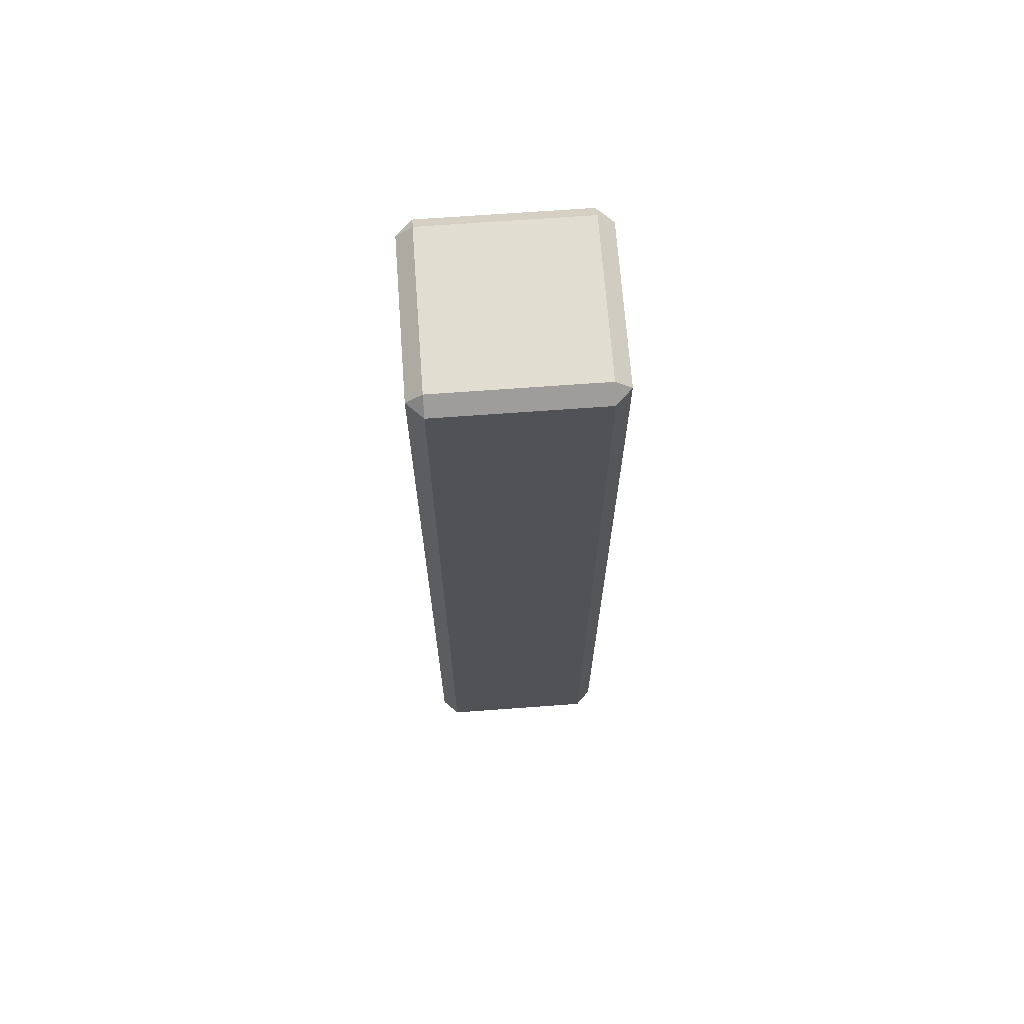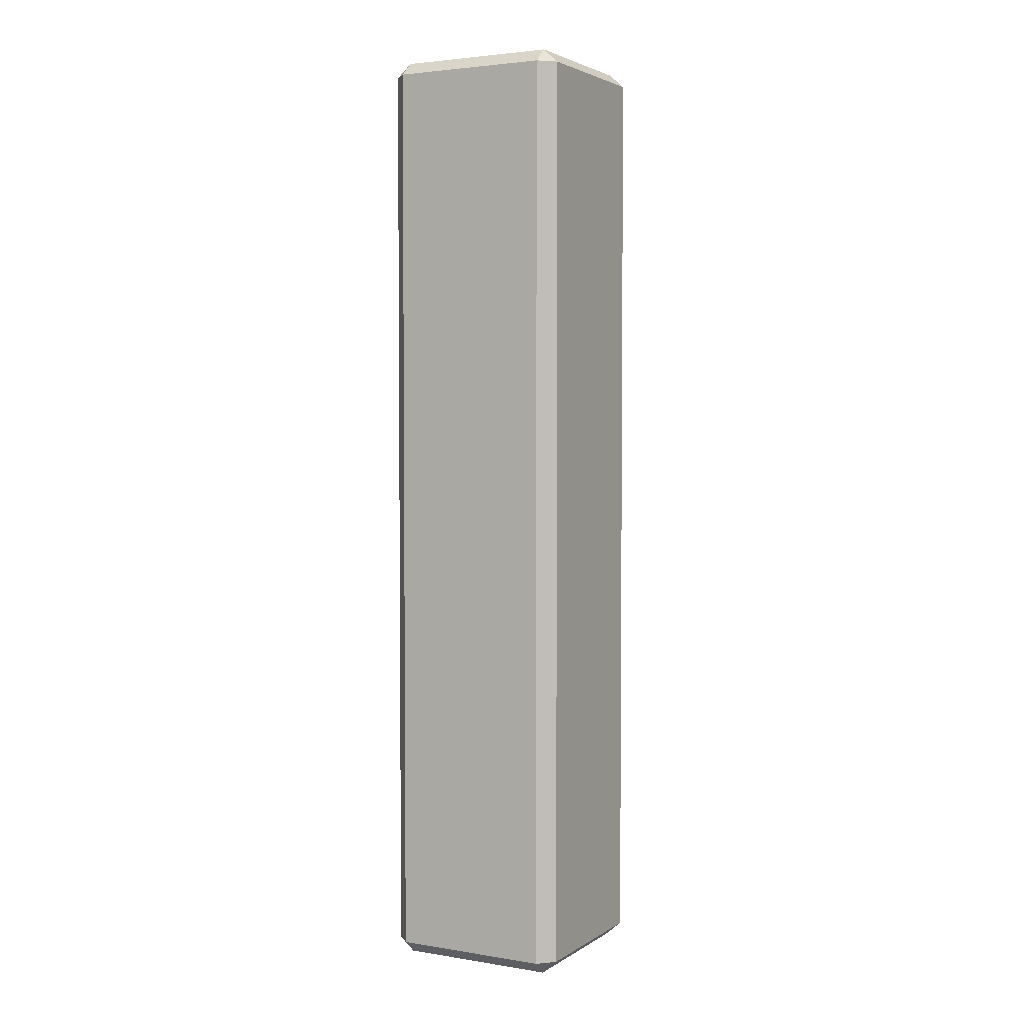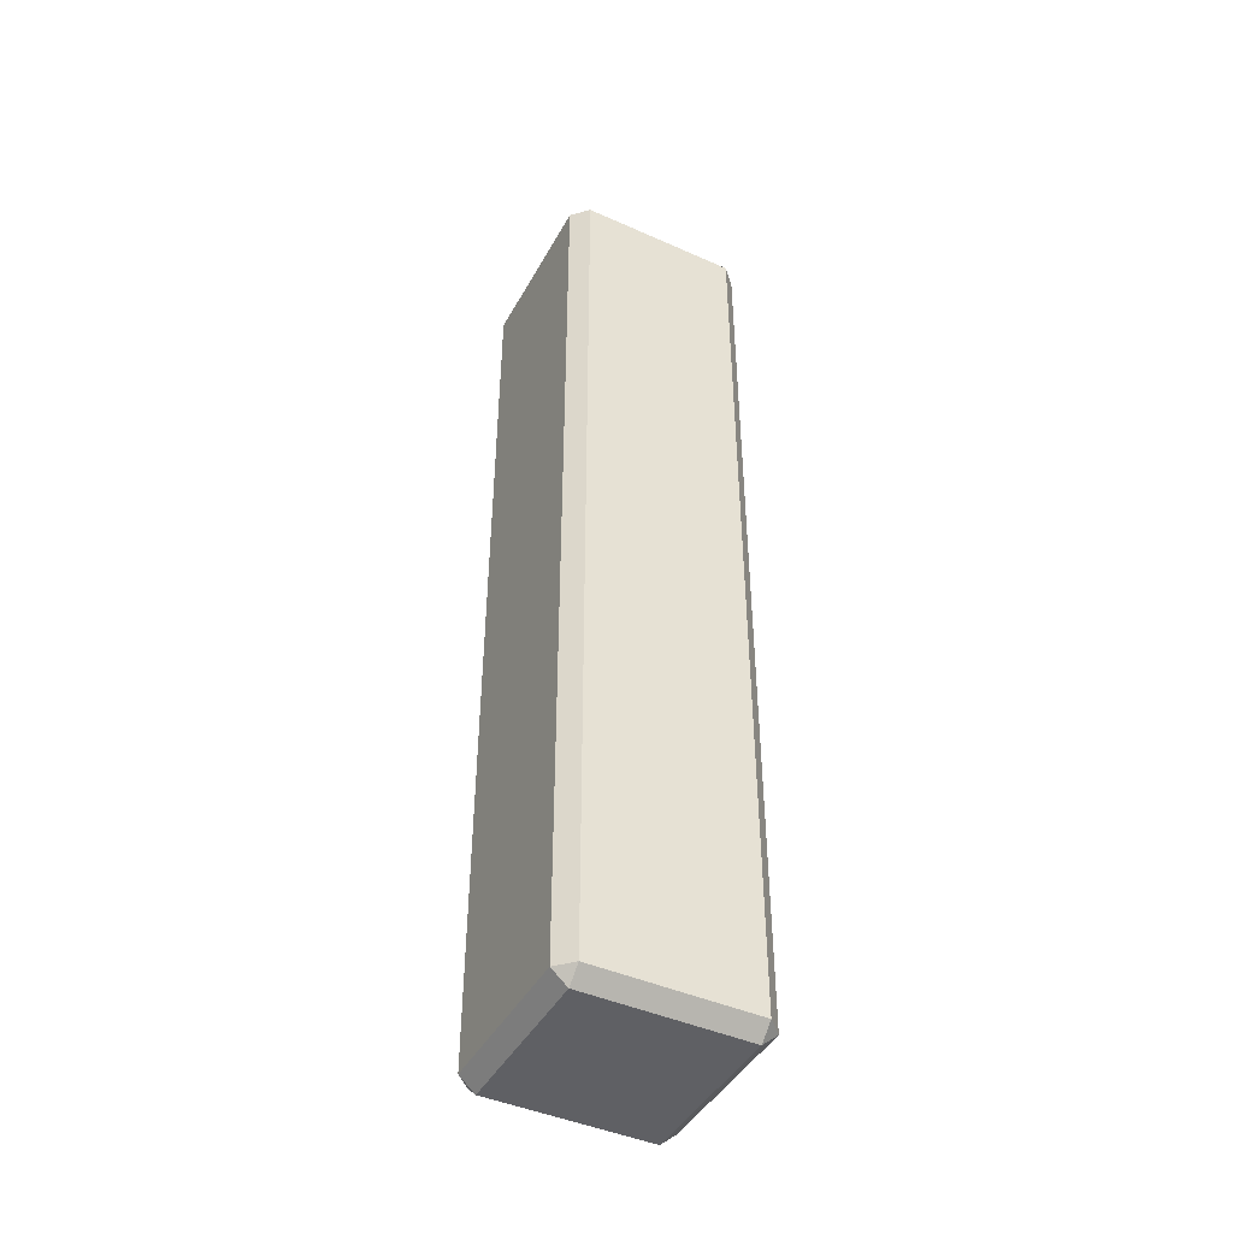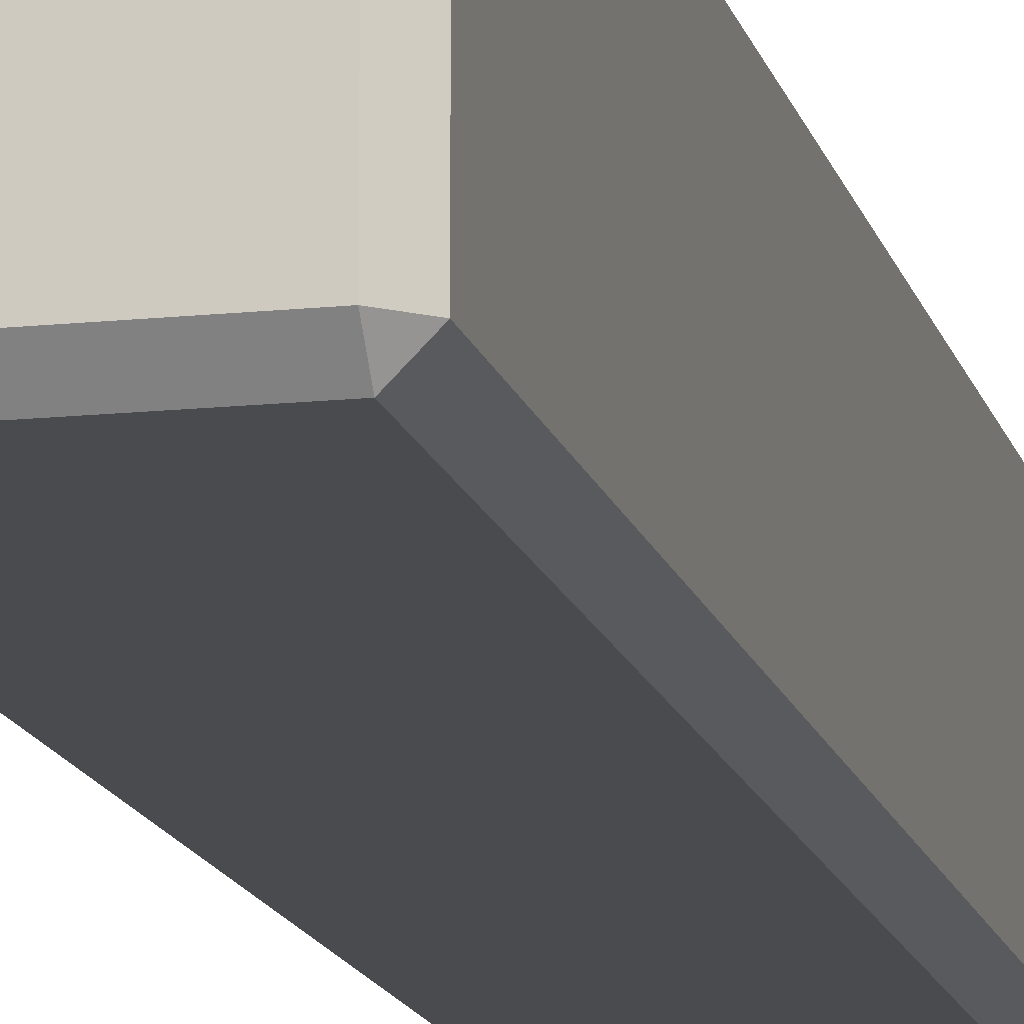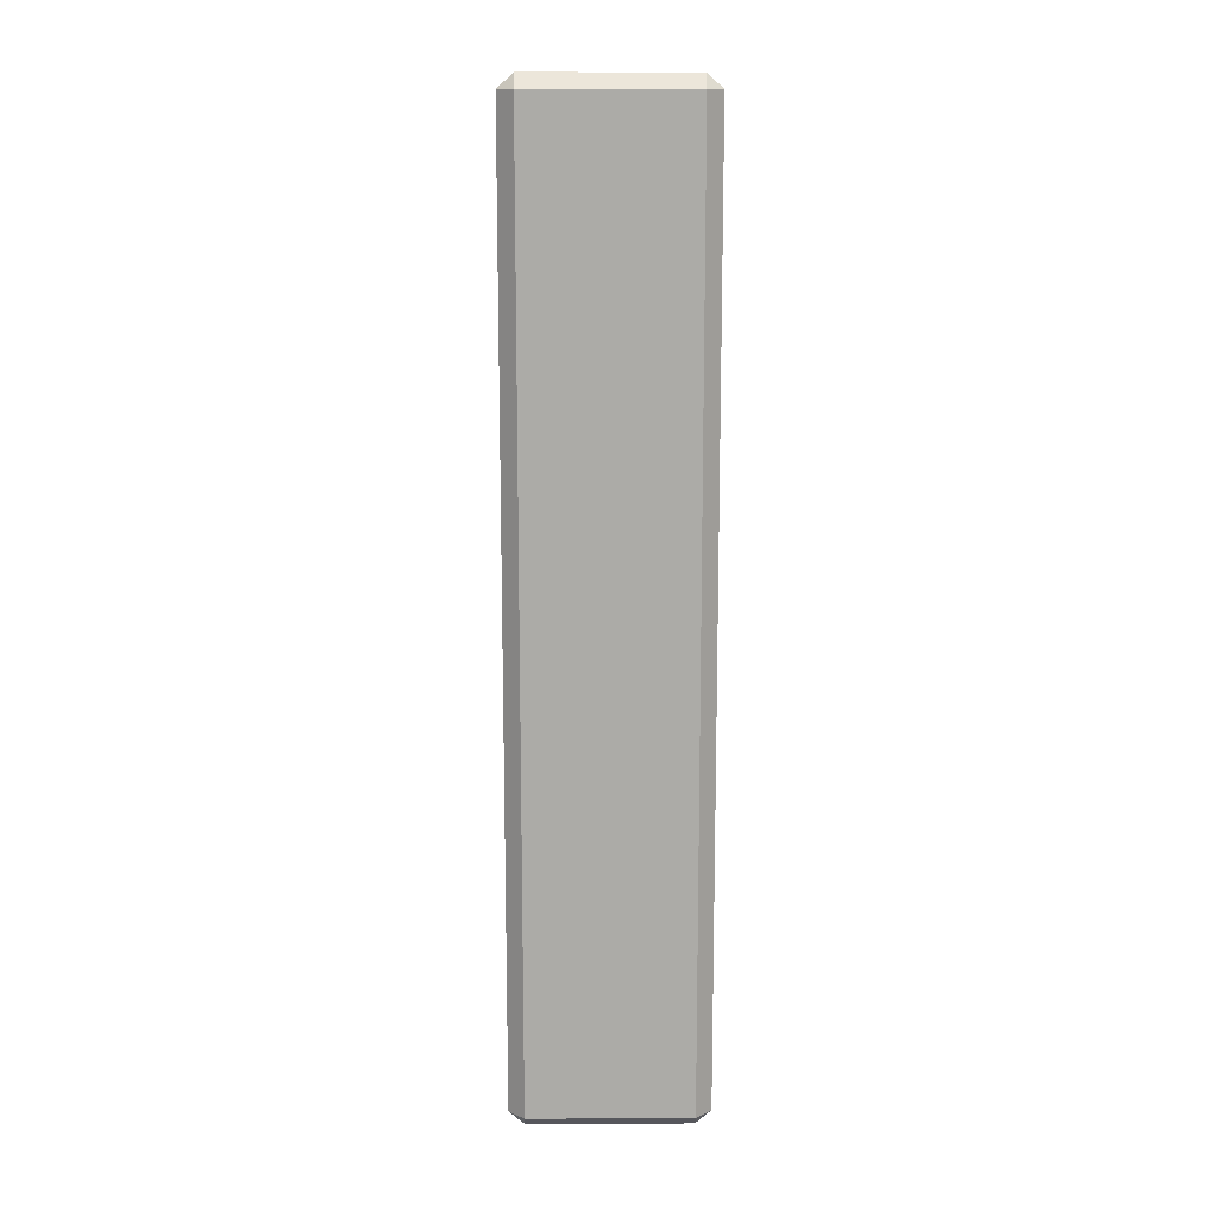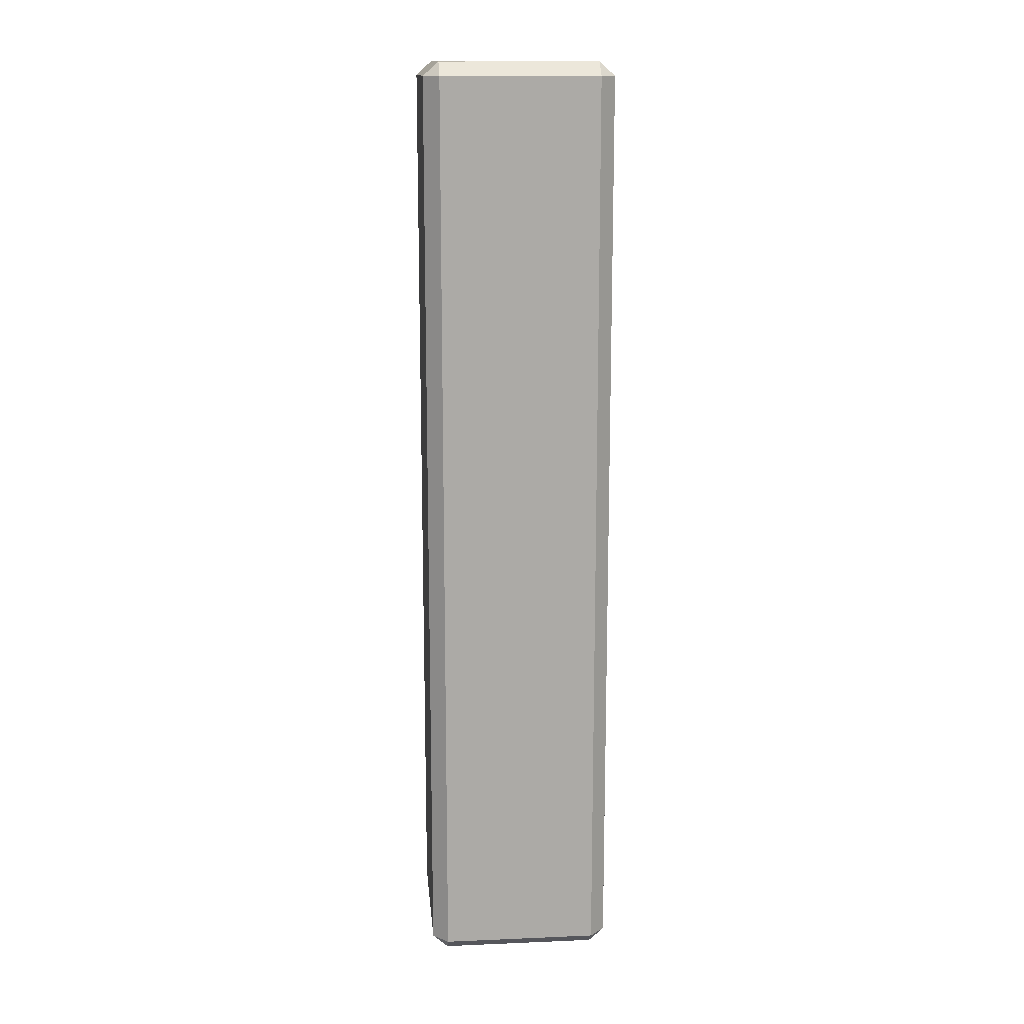
<metadata>
{"format":"obj","ext":"obj","renderer":"f3d","projection":"perspective","resolution":1024,"background":"white","views":[{"elev":68.4,"azim":-94.2,"up":"+Y"},{"elev":3.3,"azim":-61.7,"up":"+Y"},{"elev":-44.5,"azim":152.6,"up":"+Y"},{"elev":-14.2,"azim":13.1,"up":"+Z"},{"elev":13.8,"azim":-0.7,"up":"+Y"},{"elev":14.5,"azim":-95.2,"up":"+Y"}]}
</metadata>
<code>
o Pillar_A
v -0.2498 -1.5 0.2498
v -0.2498 -1.457 0.2988
v -0.2988 -1.457 0.2498
v -0.2498 1.457 0.2988
v -0.2498 1.5 0.2498
v -0.2988 1.457 0.2498
v -0.2498 -1.5 -0.2498
v -0.2988 -1.457 -0.2498
v -0.2498 -1.457 -0.2988
v -0.2498 1.5 -0.2498
v -0.2498 1.457 -0.2988
v -0.2988 1.457 -0.2498
v 0.2498 -1.5 0.2498
v 0.2988 -1.457 0.2498
v 0.2498 -1.457 0.2988
v 0.2498 1.5 0.2498
v 0.2498 1.457 0.2988
v 0.2988 1.457 0.2498
v 0.2498 -1.5 -0.2498
v 0.2498 -1.457 -0.2988
v 0.2988 -1.457 -0.2498
v 0.2498 1.5 -0.2498
v 0.2988 1.457 -0.2498
v 0.2498 1.457 -0.2988
f 15 17 4 2
f 21 23 18 14
f 22 10 5 16
f 3 6 12 8
f 9 11 24 20
f 1 2 3
f 4 5 6
f 7 8 9
f 10 11 12
f 13 14 15
f 16 17 18
f 19 20 21
f 22 23 24
f 7 1 3 8
f 2 4 6 3
f 5 10 12 6
f 11 9 8 12
f 19 7 9 20
f 10 22 24 11
f 23 21 20 24
f 13 19 21 14
f 22 16 18 23
f 17 15 14 18
f 1 13 15 2
f 16 5 4 17
f 7 19 13 1

</code>
